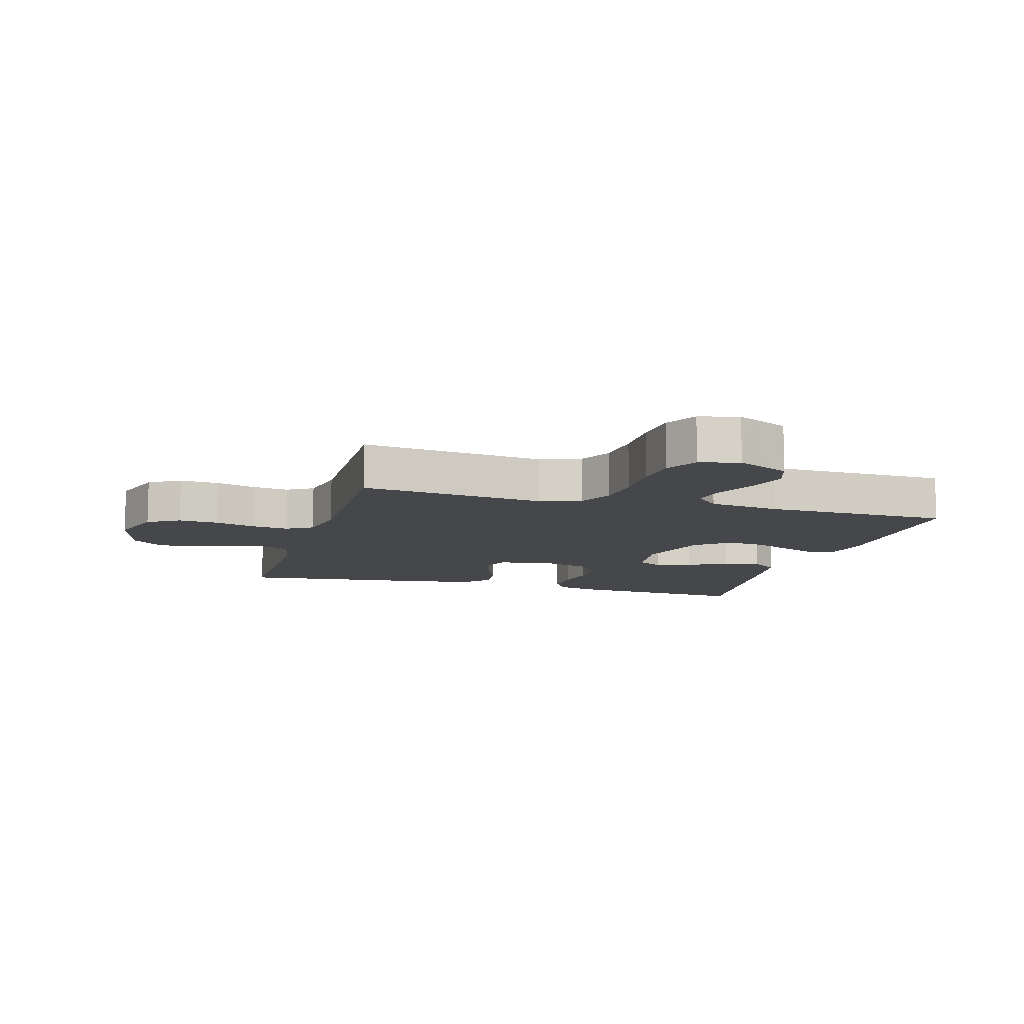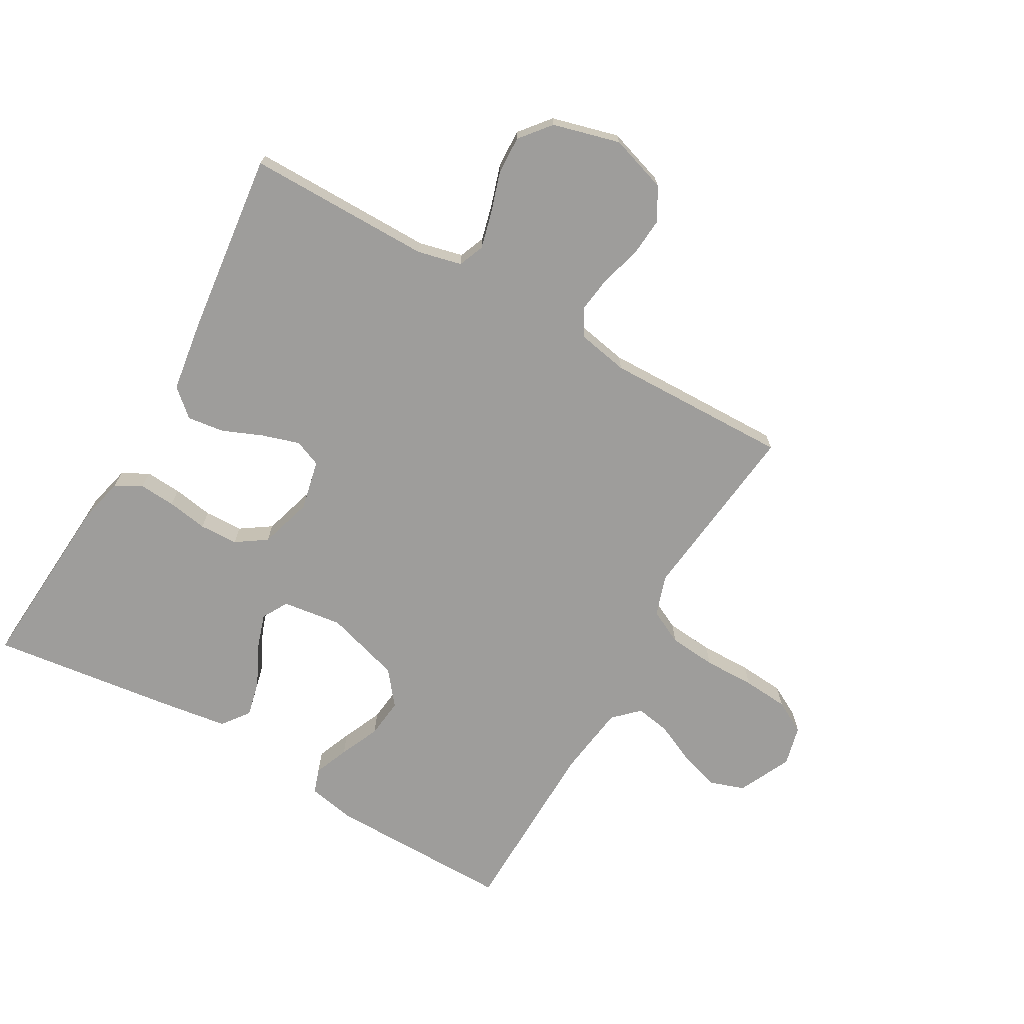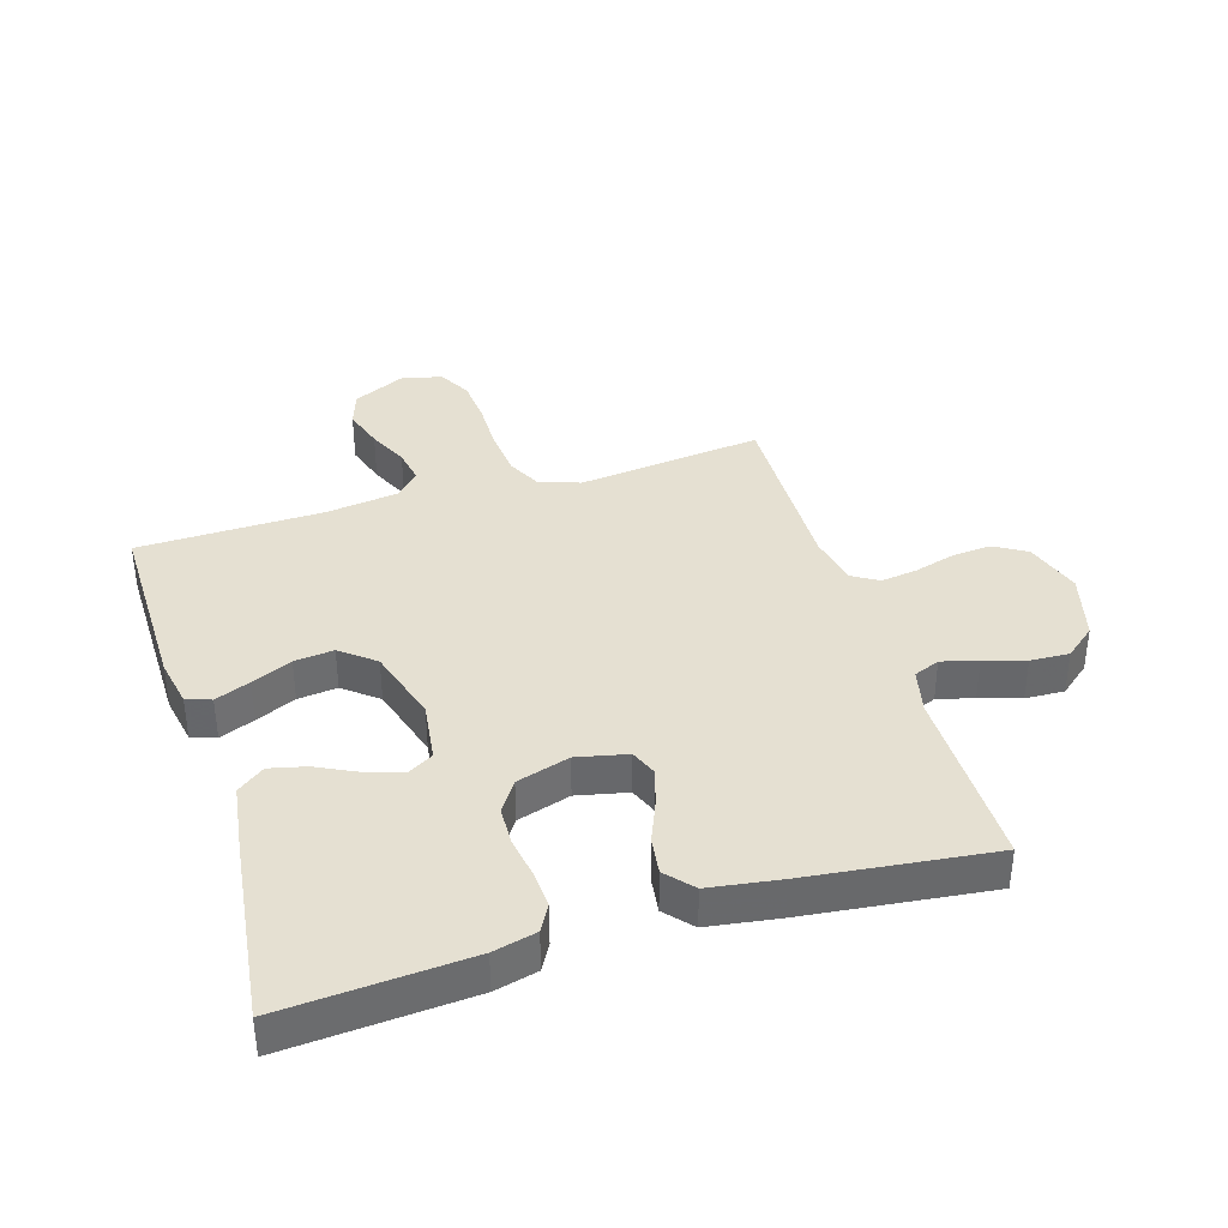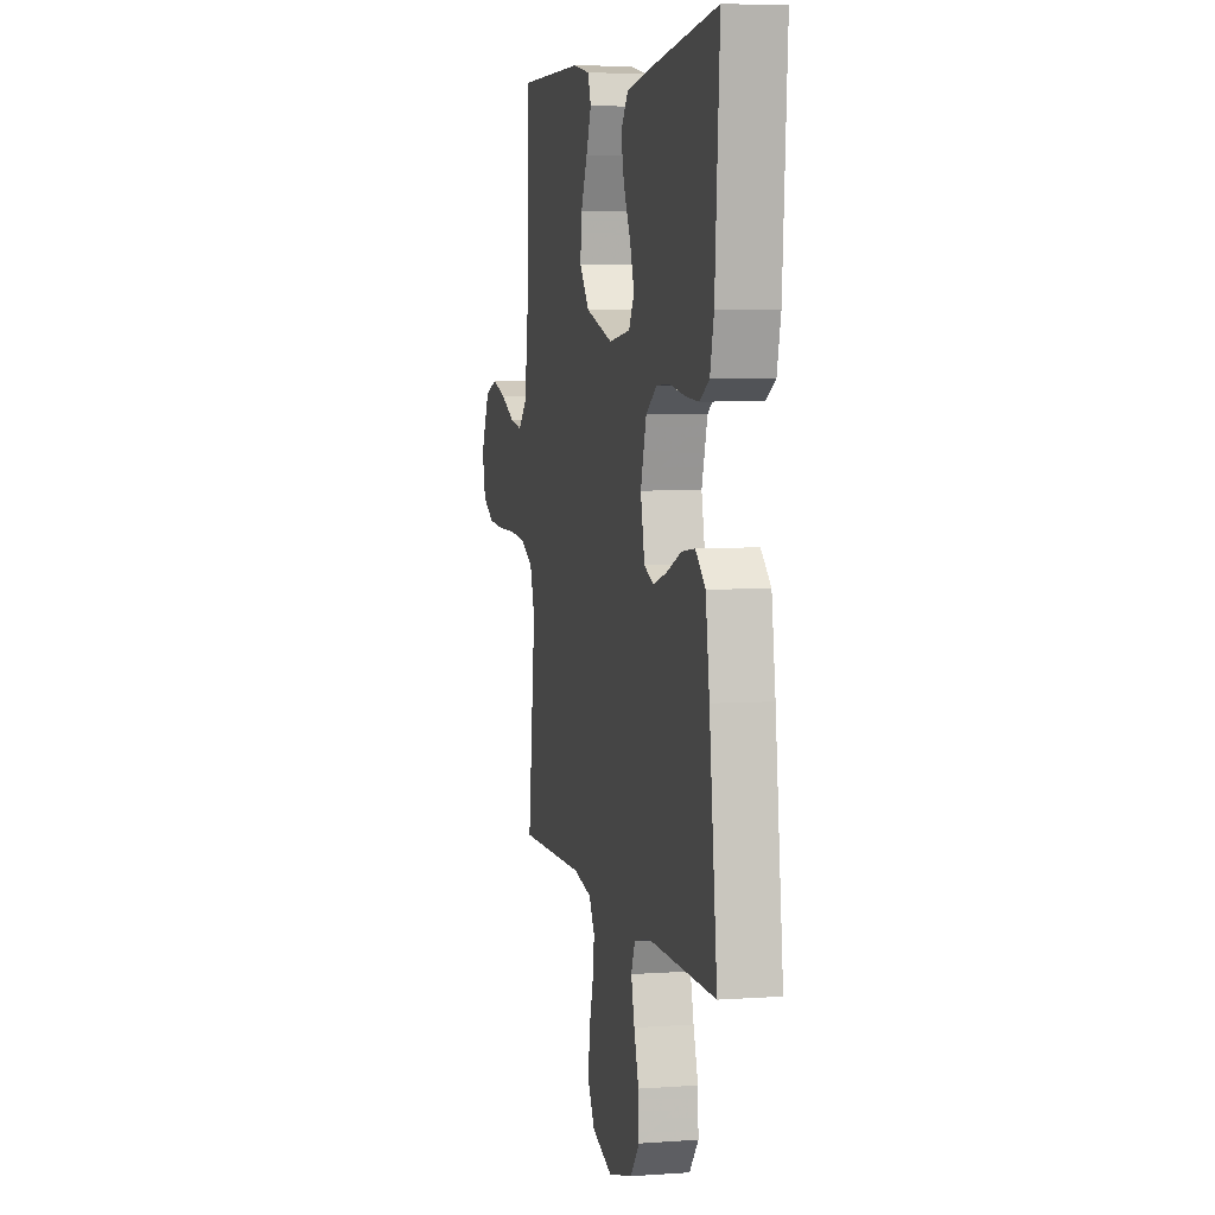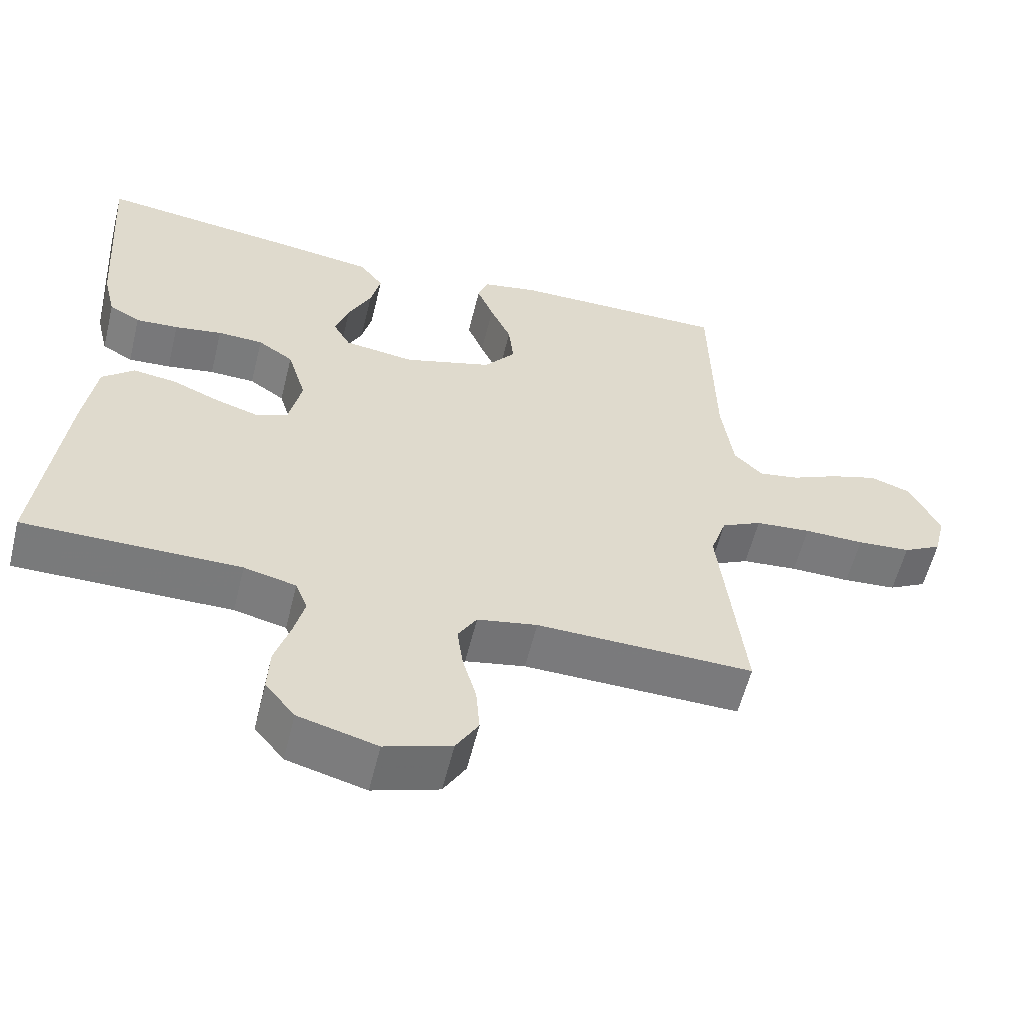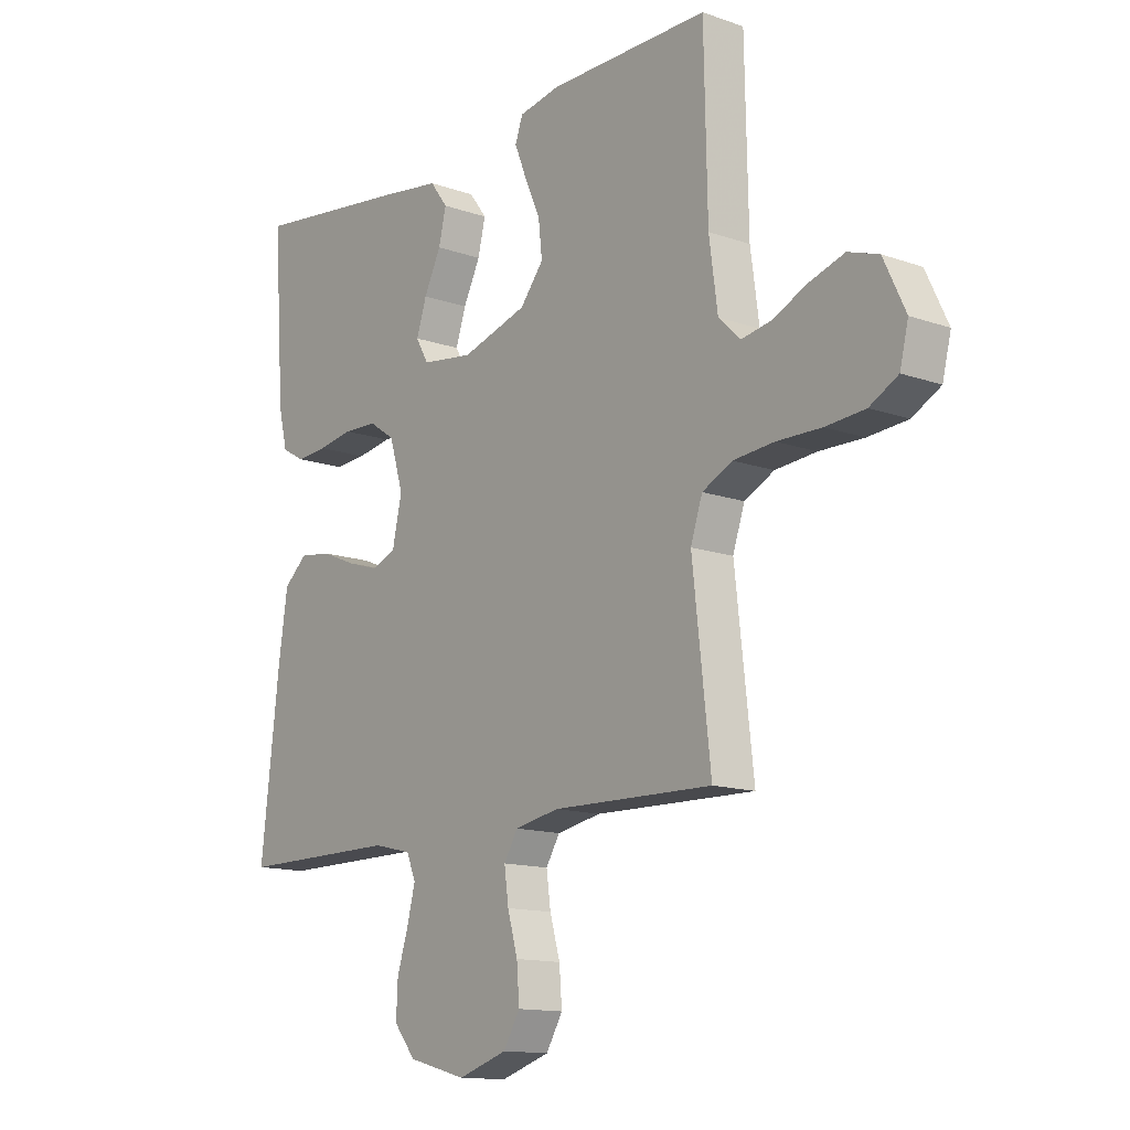
<metadata>
{"format":"obj","ext":"obj","renderer":"f3d","projection":"perspective","resolution":1024,"background":"white","views":[{"elev":-10.3,"azim":-106.0,"up":"+Y"},{"elev":-70.5,"azim":150.3,"up":"+Y"},{"elev":37.8,"azim":72.9,"up":"+Y"},{"elev":5.5,"azim":77.5,"up":"+Z"},{"elev":-58.1,"azim":166.2,"up":"+Z"},{"elev":-13.4,"azim":-128.6,"up":"+Z"}]}
</metadata>
<code>
v 0.5 0.07 0.5
v 0.479 0.07 0.2
v 0.462 0.07 0.13
v 0.419 0.07 0.106
v 0.36 0.07 0.11
v 0.294 0.07 0.121
v 0.231 0.07 0.119
v 0.182 0.07 0.086
v 0.156 0.07 0
v 0.174 0.07 -0.082
v 0.218 0.07 -0.1
v 0.279 0.07 -0.081
v 0.344 0.07 -0.054
v 0.404 0.07 -0.046
v 0.448 0.07 -0.085
v 0.465 0.07 -0.2
v 0.5 0.07 -0.5
v 0.2 0.07 -0.499
v 0.128 0.07 -0.516
v 0.111 0.07 -0.558
v 0.126 0.07 -0.617
v 0.147 0.07 -0.683
v 0.15 0.07 -0.746
v 0.109 0.07 -0.796
v 0 0.07 -0.825
v -0.092 0.07 -0.795
v -0.123 0.07 -0.743
v -0.118 0.07 -0.679
v -0.099 0.07 -0.612
v -0.091 0.07 -0.553
v -0.117 0.07 -0.51
v -0.2 0.07 -0.494
v -0.5 0.07 -0.5
v -0.466 0.07 -0.2
v -0.488 0.07 -0.134
v -0.544 0.07 -0.106
v -0.621 0.07 -0.099
v -0.704 0.07 -0.1
v -0.778 0.07 -0.094
v -0.831 0.07 -0.065
v -0.847 0.07 0
v -0.806 0.07 0.086
v -0.749 0.07 0.105
v -0.683 0.07 0.084
v -0.618 0.07 0.054
v -0.562 0.07 0.044
v -0.522 0.07 0.083
v -0.506 0.07 0.2
v -0.5 0.07 0.5
v -0.2 0.07 0.498
v -0.122 0.07 0.483
v -0.108 0.07 0.443
v -0.131 0.07 0.386
v -0.16 0.07 0.321
v -0.167 0.07 0.257
v -0.123 0.07 0.202
v 0 0.07 0.165
v 0.097 0.07 0.178
v 0.121 0.07 0.22
v 0.102 0.07 0.278
v 0.07 0.07 0.343
v 0.056 0.07 0.402
v 0.089 0.07 0.446
v 0.2 0.07 0.462
v 0.5 0 0.5
v 0.479 0 0.2
v 0.462 0 0.13
v 0.419 0 0.106
v 0.36 0 0.11
v 0.294 0 0.121
v 0.231 0 0.119
v 0.182 0 0.086
v 0.156 0 0
v 0.174 0 -0.082
v 0.218 0 -0.1
v 0.279 0 -0.081
v 0.344 0 -0.054
v 0.404 0 -0.046
v 0.448 0 -0.085
v 0.465 0 -0.2
v 0.5 0 -0.5
v 0.2 0 -0.499
v 0.128 0 -0.516
v 0.111 0 -0.558
v 0.126 0 -0.617
v 0.147 0 -0.683
v 0.15 0 -0.746
v 0.109 0 -0.796
v 0 0 -0.825
v -0.092 0 -0.795
v -0.123 0 -0.743
v -0.118 0 -0.679
v -0.099 0 -0.612
v -0.091 0 -0.553
v -0.117 0 -0.51
v -0.2 0 -0.494
v -0.5 0 -0.5
v -0.466 0 -0.2
v -0.488 0 -0.134
v -0.544 0 -0.106
v -0.621 0 -0.099
v -0.704 0 -0.1
v -0.778 0 -0.094
v -0.831 0 -0.065
v -0.847 0 0
v -0.806 0 0.086
v -0.749 0 0.105
v -0.683 0 0.084
v -0.618 0 0.054
v -0.562 0 0.044
v -0.522 0 0.083
v -0.506 0 0.2
v -0.5 0 0.5
v -0.2 0 0.498
v -0.122 0 0.483
v -0.108 0 0.443
v -0.131 0 0.386
v -0.16 0 0.321
v -0.167 0 0.257
v -0.123 0 0.202
v 0 0 0.165
v 0.097 0 0.178
v 0.121 0 0.22
v 0.102 0 0.278
v 0.07 0 0.343
v 0.056 0 0.402
v 0.089 0 0.446
v 0.2 0 0.462
f 60 61 62 63
f 59 60 63 64
f 51 52 53 54
f 49 50 51 54
f 48 49 54 55
f 47 48 55 56
f 42 43 44 45
f 42 45 46
f 41 42 46
f 40 41 46
f 37 38 39 40
f 36 37 40 46
f 35 36 46 47
f 32 33 34
f 31 32 34 35
f 26 27 28 29
f 26 29 30
f 25 26 30
f 24 25 30
f 21 22 23 24
f 20 21 24 30
f 19 20 30 31
f 15 16 17 18
f 12 13 14 15
f 11 12 15 18
f 10 11 18 19
f 3 4 5 6
f 3 6 7
f 2 3 7
f 59 64 1 2
f 58 59 2 7
f 57 58 7 8
f 56 57 8 9
f 31 35 47 56
f 19 31 56
f 9 10 19 56
f 127 126 125 124
f 128 127 124 123
f 118 117 116 115
f 118 115 114 113
f 119 118 113 112
f 120 119 112 111
f 109 108 107 106
f 110 109 106
f 110 106 105
f 110 105 104
f 104 103 102 101
f 110 104 101 100
f 111 110 100 99
f 98 97 96
f 99 98 96 95
f 93 92 91 90
f 94 93 90
f 94 90 89
f 94 89 88
f 88 87 86 85
f 94 88 85 84
f 95 94 84 83
f 82 81 80 79
f 79 78 77 76
f 82 79 76 75
f 83 82 75 74
f 70 69 68 67
f 71 70 67
f 71 67 66
f 66 65 128 123
f 71 66 123 122
f 72 71 122 121
f 73 72 121 120
f 120 111 99 95
f 120 95 83
f 120 83 74 73
f 1 65 66 2
f 2 66 67 3
f 3 67 68 4
f 4 68 69 5
f 5 69 70 6
f 6 70 71 7
f 7 71 72 8
f 8 72 73 9
f 9 73 74 10
f 10 74 75 11
f 11 75 76 12
f 12 76 77 13
f 13 77 78 14
f 14 78 79 15
f 15 79 80 16
f 16 80 81 17
f 17 81 82 18
f 18 82 83 19
f 19 83 84 20
f 20 84 85 21
f 21 85 86 22
f 22 86 87 23
f 23 87 88 24
f 24 88 89 25
f 25 89 90 26
f 26 90 91 27
f 27 91 92 28
f 28 92 93 29
f 29 93 94 30
f 30 94 95 31
f 31 95 96 32
f 32 96 97 33
f 33 97 98 34
f 34 98 99 35
f 35 99 100 36
f 36 100 101 37
f 37 101 102 38
f 38 102 103 39
f 39 103 104 40
f 40 104 105 41
f 41 105 106 42
f 42 106 107 43
f 43 107 108 44
f 44 108 109 45
f 45 109 110 46
f 46 110 111 47
f 47 111 112 48
f 48 112 113 49
f 49 113 114 50
f 50 114 115 51
f 51 115 116 52
f 52 116 117 53
f 53 117 118 54
f 54 118 119 55
f 55 119 120 56
f 56 120 121 57
f 57 121 122 58
f 58 122 123 59
f 59 123 124 60
f 60 124 125 61
f 61 125 126 62
f 62 126 127 63
f 63 127 128 64
f 64 128 65 1

</code>
